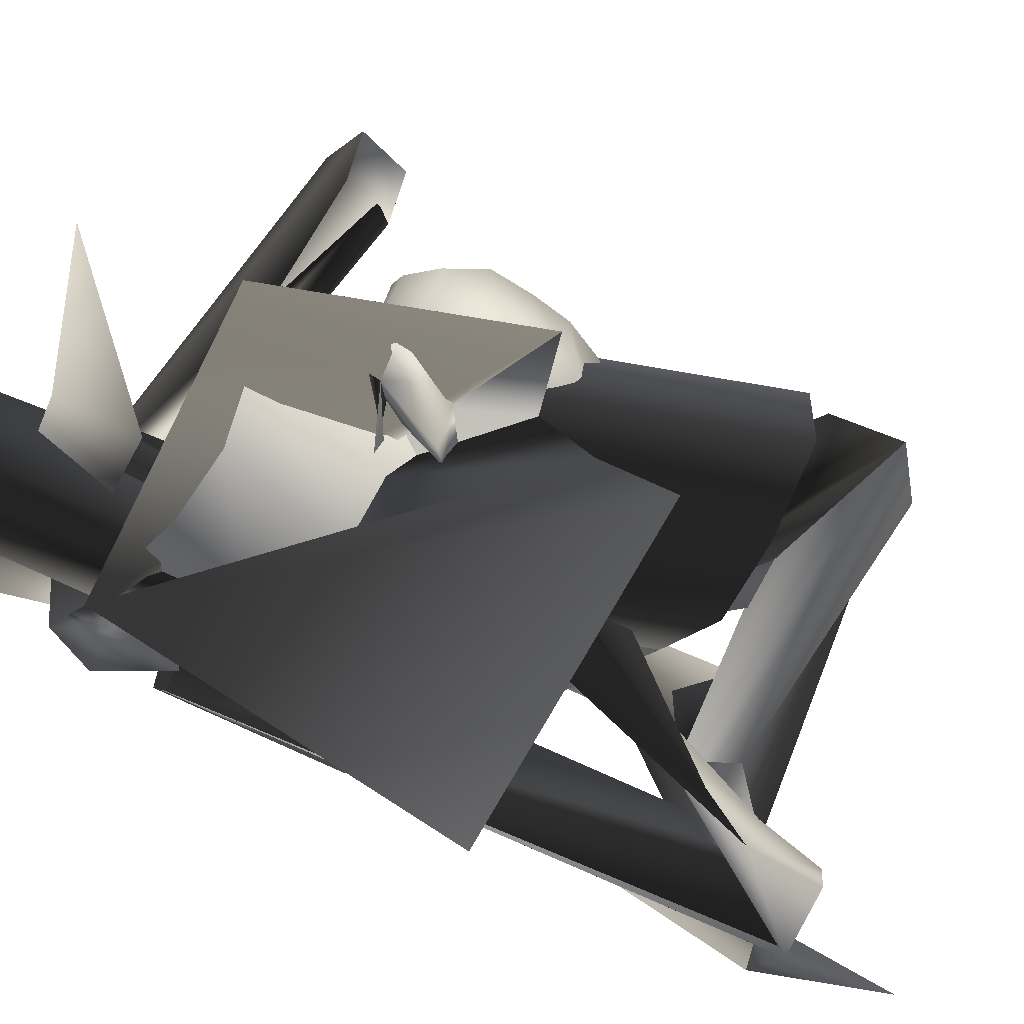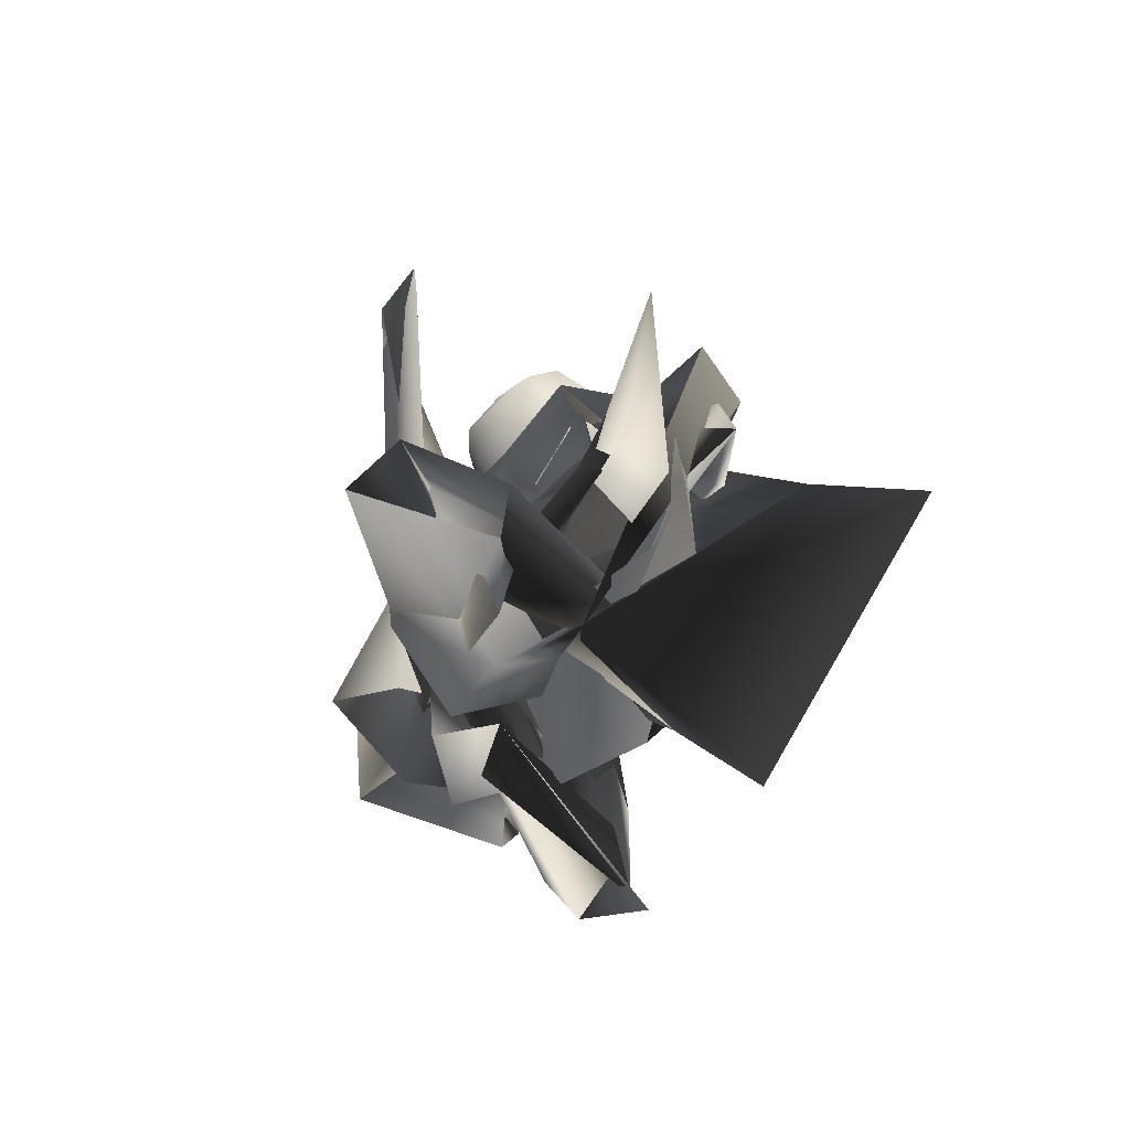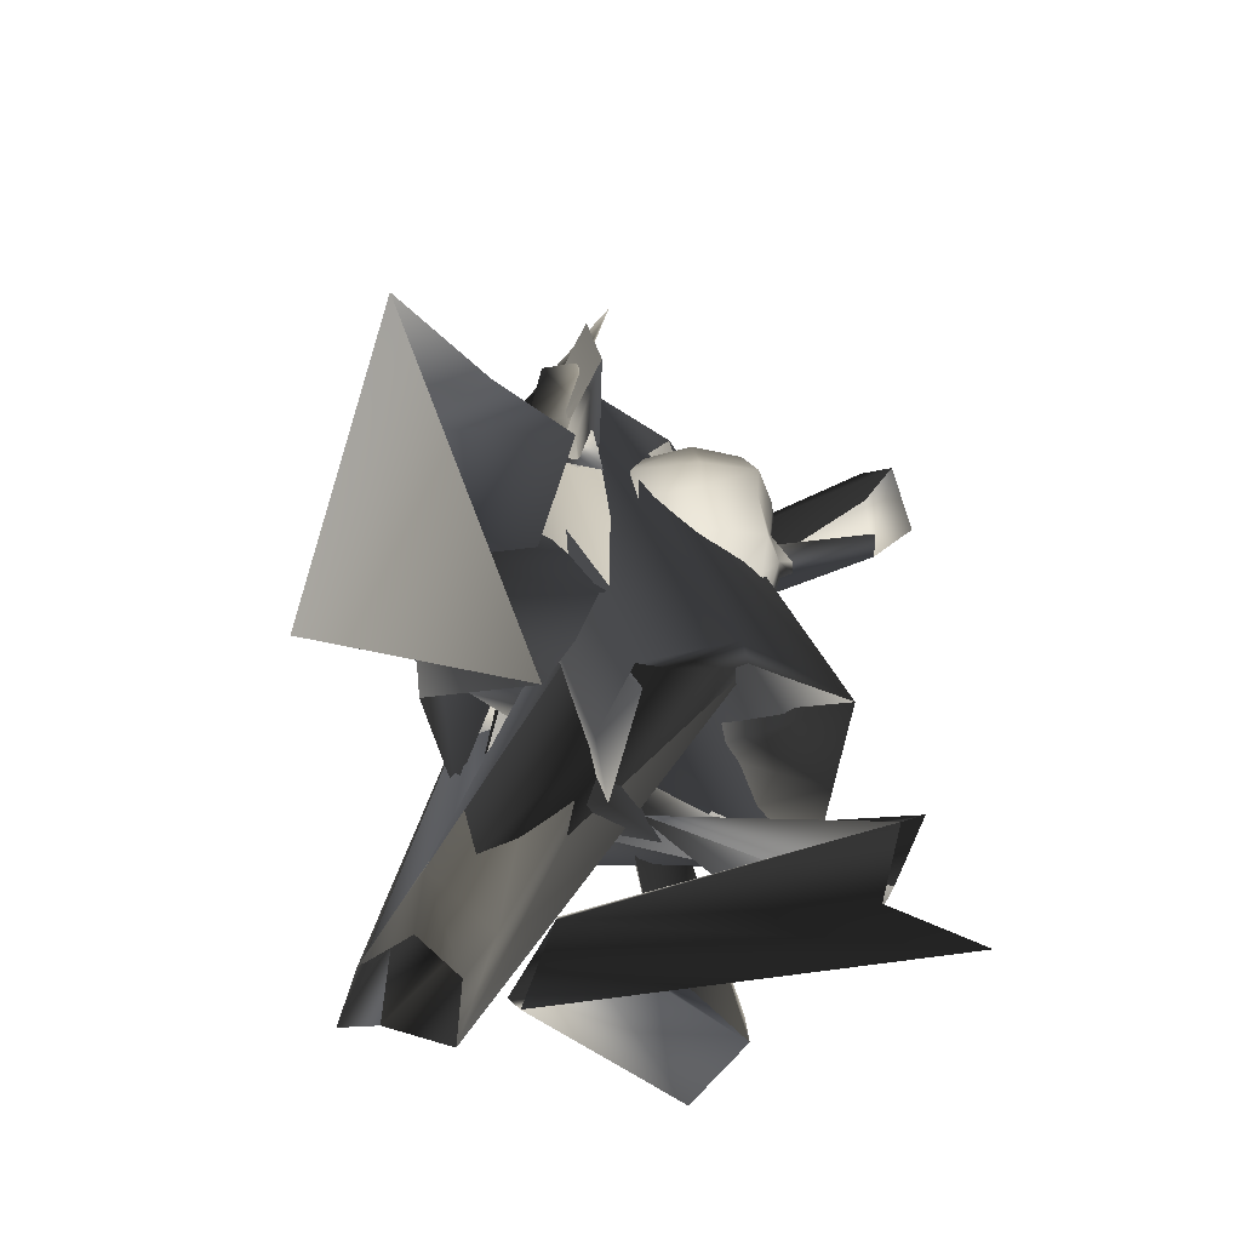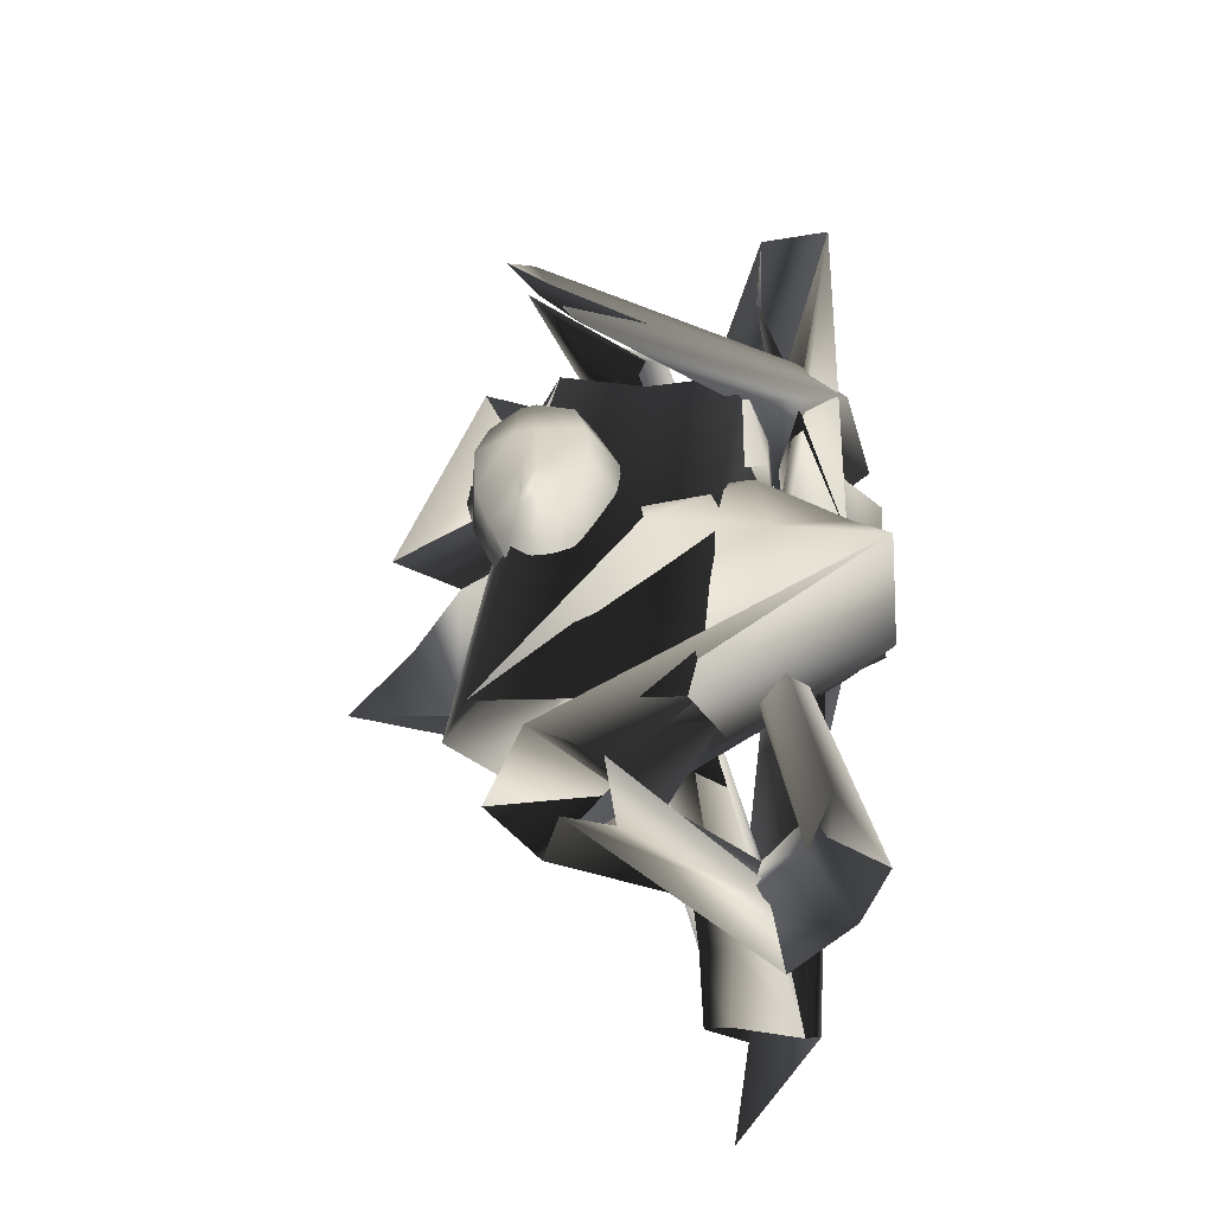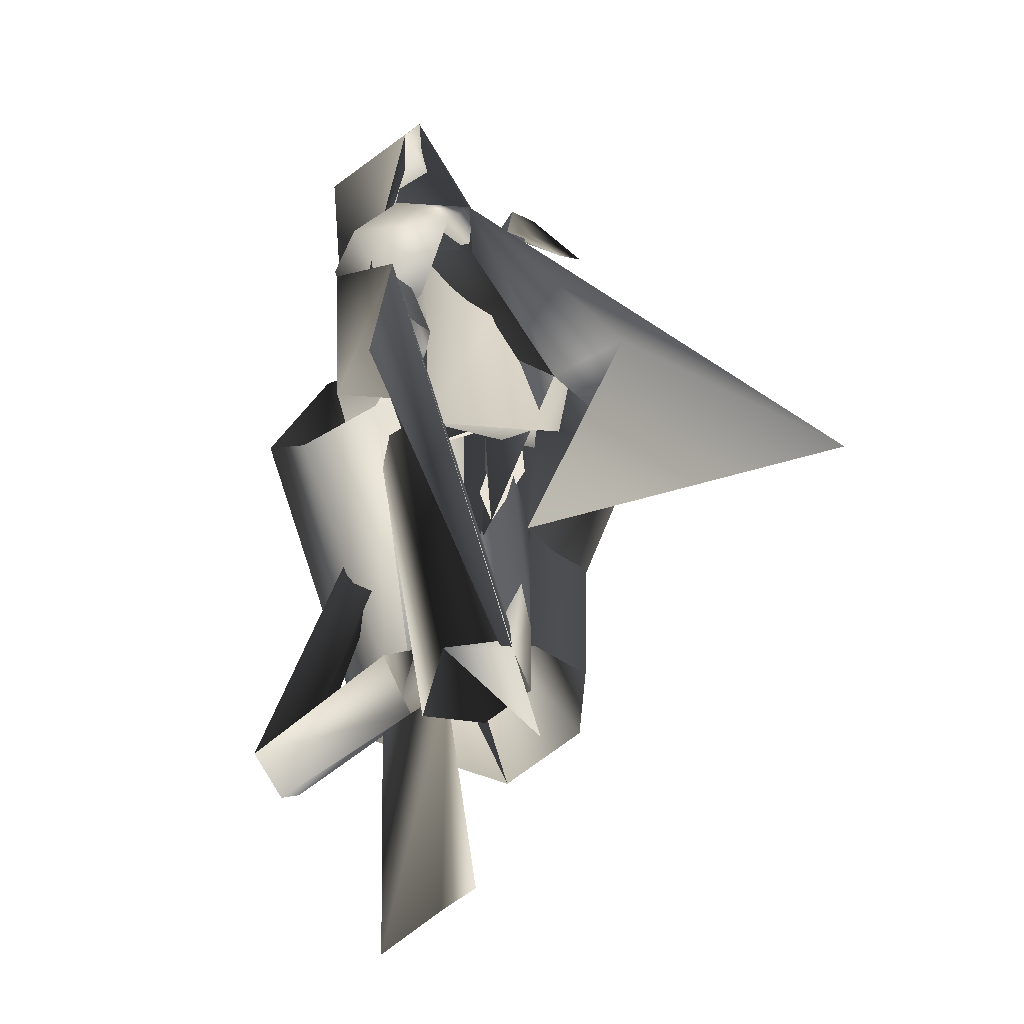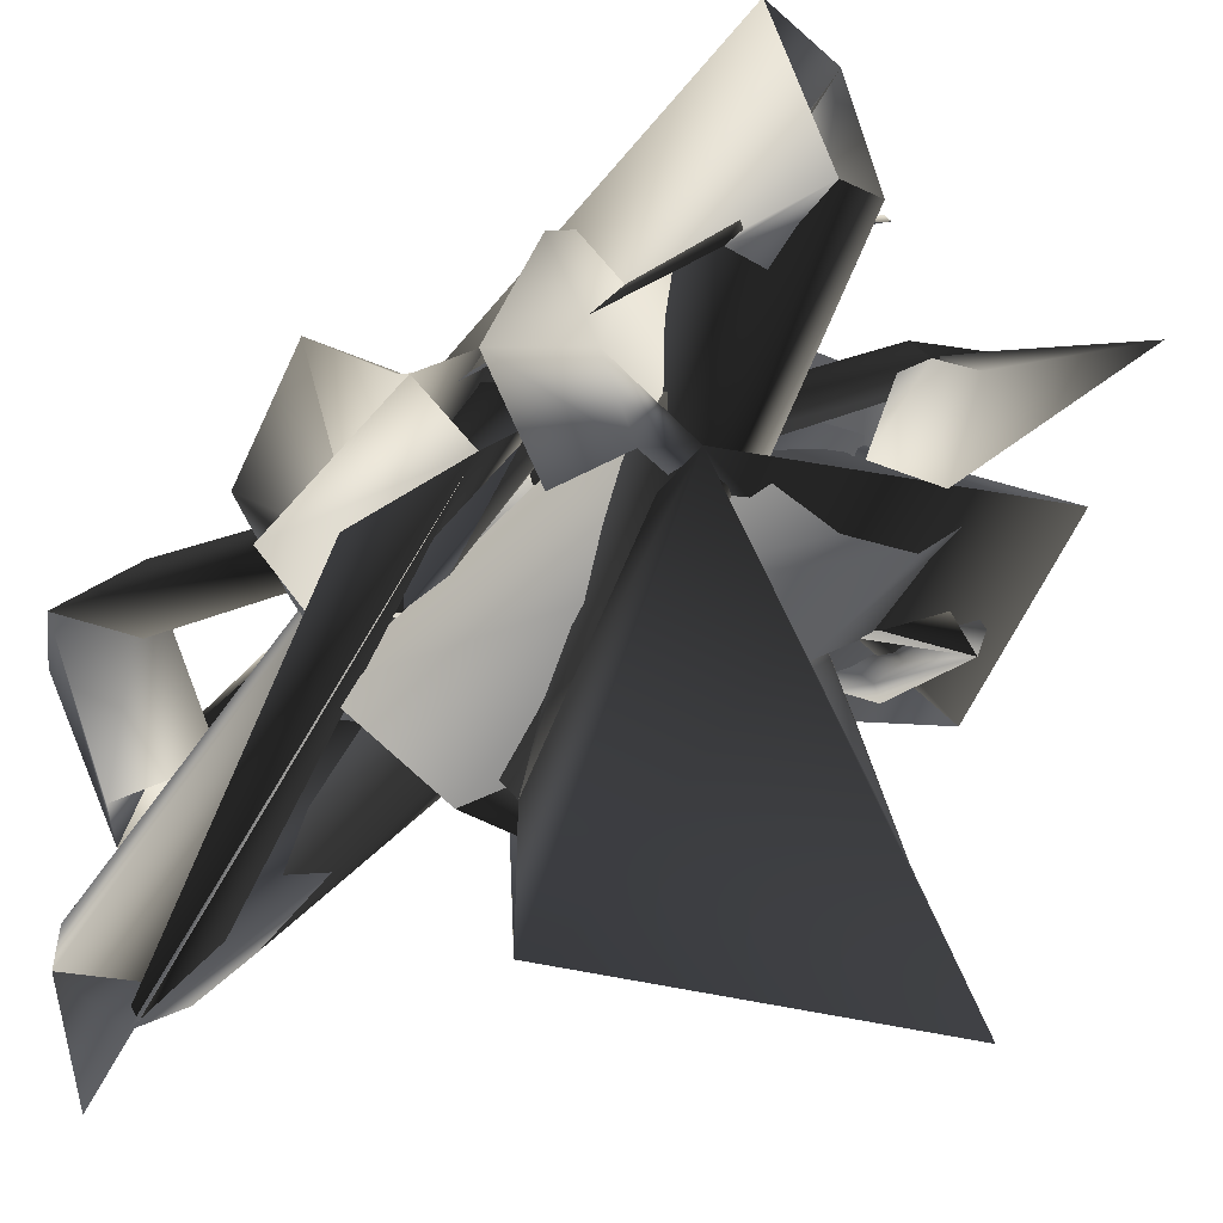
<metadata>
{"format":"obj","ext":"obj","renderer":"f3d","projection":"perspective","resolution":1024,"background":"white","views":[{"elev":-46.8,"azim":-123.9,"up":"+Z"},{"elev":63.5,"azim":128.0,"up":"+Y"},{"elev":-53.8,"azim":-100.7,"up":"+Y"},{"elev":-36.0,"azim":1.1,"up":"+Y"},{"elev":-39.2,"azim":145.7,"up":"+Y"},{"elev":-39.1,"azim":142.6,"up":"+Z"}]}
</metadata>
<code>
o T1L4M002_6
v -0.1162 0.7859 0.1551
v -0.1612 0.8169 0.02235
v 0.124 0.786 0.155
v 0.166 0.817 0.02224
v -0.09088 0.8073 -0.05484
v 0.08588 0.8074 -0.0549
v -0.02727 0.6243 0.1433
v -0.1728 0.6672 -0.004109
v -0.07912 0.6758 -0.08869
v 0.0323 0.6241 0.1462
v 0.169 0.6671 -0.001301
v 0.08494 0.6756 -0.08582
v -0.001927 0.7673 0.1555
v -0.003973 0.8093 -0.07921
v -0.157 0.6755 0.1524
v -0.005073 0.3417 0.1593
v -0.005541 0.5975 0.1154
v -0.02006 0.3414 0.01087
v -0.1633 0.3515 0.06942
v 0.1544 0.6454 0.1383
v 0.06169 0.3849 -0.1297
v 0.04174 0.3266 0.01037
v 0.198 0.3798 -0.06486
v 0.02509 0.579 0.06379
v -0.08893 0.4024 0.2193
v -0.1494 0.3975 0.2044
v -0.1401 0.4107 0.1375
v -0.06919 0.4164 0.155
v -0.09531 0.4151 0.1221
v -0.2016 0.6351 0.2288
v -0.1616 0.6566 0.2437
v -0.1342 0.6741 0.1719
v -0.2031 0.6382 0.1642
v -0.1221 0.4087 0.27
v -0.09431 0.4231 0.2714
v -0.1475 0.4057 0.2638
v -0.1766 0.4165 0.2512
v -0.09285 0.6438 0.2555
v -0.06698 0.6495 0.2017
v -0.05036 0.4752 0.2193
v -0.08481 0.4802 0.284
v -0.1317 0.48 0.2863
v -0.1582 0.4779 0.2798
v -0.1998 0.4633 0.1826
v -0.1992 0.4711 0.2559
v -0.2166 0.5286 0.2423
v -0.07284 0.5391 0.2778
v -0.1357 0.5348 0.2764
v -0.09339 0.4693 0.0885
v -0.1736 0.4576 0.1149
v -0.1921 0.5175 0.09679
v -0.09265 0.5202 0.0772
v -0.03272 0.5346 0.2145
v -0.04121 0.4681 0.1475
v -0.0274 0.5282 0.1416
v -0.1955 0.5753 0.08776
v -0.09865 0.5876 0.07561
v -0.02238 0.5881 0.1304
v -0.1688 0.589 0.2744
v -0.2187 0.584 0.245
v -0.182 0.6256 0.1071
v -0.1154 0.6539 0.1099
v -0.2242 0.5707 0.1691
v -0.04966 0.6361 0.1396
v -0.2221 0.5196 0.169
v -0.03694 0.5857 0.2151
v -0.07773 0.5943 0.2798
v -0.1397 0.4844 0.301
v -0.1577 0.4829 0.2966
v -0.1593 0.5329 0.2706
v -0.1417 0.6582 0.2486
v -0.1414 0.5912 0.2811
v 0.04612 0.588 0.0788
v 0.132 0.5667 0.2064
v 0.1528 0.5956 0.05598
v -0.01173 0.5418 0.04563
v -0.01385 0.5534 0.1941
v -0.007783 0.456 0.2742
v 0.2577 0.5643 0.124
v 0.1988 0.5568 0.0006024
v 0.2549 0.416 -0.01825
v -0.05092 0.3941 0.04715
v -0.05297 0.368 0.1645
v 0.3071 0.3937 0.08751
v 0.2999 0.478 0.2084
v 0.1475 0.4671 0.241
v 0.1039 0.546 0.02149
v 0.1019 0.5839 0.03388
v -0.2086 0.1484 0.3382
v -0.2462 0.1802 0.2026
v 0.03926 0.1451 0.3472
v 0.08555 0.1757 0.2147
v -0.1795 0.1984 0.09418
v 0.02836 0.1956 0.1018
v -0.08369 0.1468 0.3428
v -0.07573 0.2914 0.1235
v -0.07407 0.1887 0.06721
v 0.05862 -0.03638 -0.1086
v 0.125 -0.03075 -0.1639
v 0.177 -0.08263 -0.04193
v 0.2027 -0.03874 -0.1269
v 0.08834 -0.06369 -0.04894
v 0.09445 -0.157 -0.1795
v 0.09197 0.01819 -0.01316
v 0.05507 0.06899 -0.1036
v -0.05237 0.02779 0.4121
v -0.03947 -0.04149 0.3808
v -0.1376 0.05666 0.4289
v -0.1829 -0.01702 0.3824
v -0.1179 -0.07828 0.3729
v -0.09539 -0.1004 0.499
v -0.04865 0.06093 0.3224
v -0.03239 -0.03379 0.2698
v 0.263 -0.01743 0.2446
v 0.1987 0.04888 0.2974
v 0.1662 -0.02375 0.293
v 0.2239 -0.07899 0.2321
v 0.1282 0.09928 0.0608
v 0.2039 0.03268 0.016
v 0.08377 0.04335 0.05121
v 0.154 -0.03323 0.02548
v 0.02305 0.9542 -0.01464
v 0.02693 0.9344 0.01649
v -0.0004924 0.9342 0.01709
v -0.02127 0.9632 -0.00969
v 0.01905 0.8688 -0.05627
v -0.05753 0.8787 -0.05247
v -0.1085 0.9762 0.03827
v -0.1677 1.023 0.06289
v 0.129 0.9313 0.01285
v 0.2415 0.9711 -0.03986
v 0.131 1.028 0.03121
v 0.1998 1.053 -0.01118
v 0.1503 0.9275 0.1403
v 0.2511 1.037 0.1659
v 0.1584 1.018 0.1662
v 0.205 0.5119 -0.06688
v 0.1728 0.517 0.05339
v 0.1945 0.5605 -0.0574
v 0.158 0.5706 0.02815
v 0.257 0.5746 0.07741
v 0.05405 0.4652 -0.1638
v -0.04172 0.4651 -0.1355
v 0.05433 0.4789 -0.01774
v -0.04231 0.4823 -0.003186
v 0.07692 0.7842 0.03836
v -0.0407 0.8046 0.04844
v -0.09585 0.4499 -0.1975
v 0.03577 0.4377 -0.2978
v -0.422 0.5133 -0.2404
v -0.3186 0.5307 -0.1064
v -0.3403 0.5815 0.02401
v -0.2491 0.5469 0.008214
v -0.2245 0.8701 0.02232
v -0.1123 0.8431 -0.006535
v -0.2669 0.4775 -0.1882
v 0.1479 0.8276 -0.08191
v 0.1793 0.7869 -0.07301
v 0.3017 0.7477 -0.008144
v 0.2441 0.8239 -0.03129
v 0.1178 0.7467 0.1448
v 0.2669 0.7831 0.1104
v 0.197 0.6932 -0.06147
v 0.1191 0.814 0.0998
v 0.2038 0.8539 0.09857
v 0.2525 0.6801 -0.04007
v 0.1677 0.4112 0.0324
v 0.2415 0.4244 -0.03507
v 0.1817 0.6803 0.03744
v 0.2364 0.4053 0.07022
v 0.2357 0.6859 0.08509
v 0.3117 0.6677 0.01764
v 0.3028 0.4307 0.006223
v -0.252 0.7142 0.00626
v -0.2208 0.7203 0.02595
v -0.2075 0.7177 0.001991
v -0.2337 0.7192 -0.03511
v -0.2325 0.6288 0.024
v -0.1912 0.5699 0.05288
v -0.1713 0.6077 -0.03129
v -0.2 0.6325 -0.04741
v -0.2114 0.6605 0.03135
v -0.194 0.6698 -0.02878
v -0.2098 0.6305 0.03595
v -0.1871 0.64 -0.03689
v -0.1843 0.6354 0.04356
v -0.1763 0.6702 -0.02534
v -0.1862 0.6641 0.03791
v -0.1729 0.6417 -0.03183
v -0.1667 0.6665 -0.1053
v -0.1755 0.6434 -0.09602
v -0.1925 0.6425 -0.1034
v -0.1911 0.6704 -0.1076
v -0.138 0.7445 0.4092
v -0.08451 0.633 0.4309
v -0.1306 0.6399 0.4707
v -0.1696 0.7196 0.441
v 0.008786 1.146 0.08947
v 0.01849 1.141 0.09183
v 0.02053 1.151 0.09245
v 0.01082 1.155 0.08993
f 73 74 26 27
f 74 75 28 25
f 76 73 88 87
f 75 88 29 28
f 77 74 73 76
f 78 86 74 77
f 74 79 80 75
f 81 96 87 80
f 96 82 76 87
f 90 89 78 83
f 2 1 89 90
f 3 4 92 91
f 91 92 84 85
f 93 90 83 82
f 92 94 81 84
f 112 106 107 113
f 108 85 84 109
f 82 99 105 76
f 5 2 90 93
f 4 6 94 92
f 8 15 1 2
f 9 8 2 5
f 20 11 4 3
f 11 12 6 4
f 10 20 3 13
f 13 3 91 95
f 15 7 13 1
f 94 97 96 81
f 14 5 93 97
f 6 14 97 94
f 86 85 79 74
f 95 91 85 86
f 97 93 82 96
f 110 81 80 113
f 109 84 81 110
f 112 79 85 108
f 75 80 87 88
f 1 13 95 89
f 89 95 86 78
f 12 9 5 14
f 108 118 119 106
f 115 114 119 118
f 109 120 118 108
f 116 115 118 120
f 107 119 111 110
f 115 123 122 114
f 116 124 123 115
f 114 122 125 117
f 117 125 124 116
f 117 116 120 121
f 110 111 120 109
f 123 128 126 122
f 124 129 128 123
f 127 125 122 126
f 129 124 125 127
f 128 129 127 126
f 131 130 132 133
f 137 138 140 139
f 134 130 131 141
f 137 134 141 138
f 141 131 133 135
f 138 141 135 140
f 130 134 136 132
f 134 137 139 136
f 133 132 143 142
f 135 133 142 144
f 136 135 144 145
f 132 136 145 143
f 144 142 16 146
f 145 144 146 147
f 146 16 17 7
f 147 146 7 15
f 18 19 8 9
f 19 147 15 8
f 21 18 9 12
f 149 148 19 18
f 148 145 147 19
f 150 149 18 21
f 148 149 142 143
f 149 150 157 142
f 142 157 22 16
f 16 22 24 17
f 114 117 121 119
f 78 100 101 83
f 83 101 99 82
f 77 104 100 78
f 169 100 102 166
f 168 167 169 166
f 171 101 100 169
f 167 170 171 169
f 99 103 166 98
f 168 174 175 167
f 167 175 176 170
f 173 177 174 168
f 170 176 177 173
f 170 173 172 171
f 101 171 103 99
f 182 175 174 178
f 183 176 184 179
f 177 181 178 174
f 185 180 181 177
f 180 179 178 181
f 173 168 166 172
f 105 98 102 104
f 159 163 158 160
f 195 194 197 196
f 159 162 161 163
f 162 194 195 161
f 163 161 164 158
f 161 195 196 164
f 162 159 160 165
f 194 162 165 197
f 160 158 157 151
f 158 164 152 157
f 164 165 153 152
f 165 160 151 153
f 157 152 154 22
f 152 153 155 154
f 22 154 10 24
f 17 24 10 7
f 154 155 20 10
f 23 21 12 11
f 155 23 11 20
f 156 150 21 23
f 153 156 23 155
f 150 156 151 157
f 88 73 27 29
f 139 140 135 136
f 196 197 165 164
f 32 71 38 39
f 34 35 41 42
f 36 34 42 43
f 44 45 46 65
f 41 40 53 47
f 49 50 51 52
f 54 49 52 55
f 52 51 56 57
f 55 52 57 58
f 57 56 61 62
f 63 60 30 33
f 58 57 62 64
f 32 62 61 33
f 62 32 39 64
f 50 44 65 51
f 40 54 55 53
f 51 65 63 56
f 53 55 58 66
f 56 63 33 61
f 66 58 64 39
f 37 36 43 45
f 27 26 44 50
f 29 27 50 49
f 28 29 49 54
f 25 28 54 40
f 65 46 60 63
f 48 47 67 72
f 47 53 66 67
f 72 67 38 71
f 67 66 39 38
f 42 41 47 48
f 26 37 45 44
f 46 70 59 60
f 45 43 70 46
f 69 68 48 70
f 70 48 72 59
f 43 42 68 69
f 60 59 31 30
f 59 72 71 31
f 26 25 34 36
f 35 25 40 41
f 31 32 33 30
f 113 80 79 112
f 76 105 104 77
f 105 99 98
f 12 14 6
f 7 10 13
f 74 25 26
f 113 107 110
f 108 106 112
f 121 111 119
f 148 143 145
f 119 107 106
f 111 121 120
f 104 102 100
f 103 172 166
f 178 179 184
f 179 185 183
f 177 183 185
f 166 102 98
f 103 171 172
f 151 156 153
f 36 37 26
f 68 42 48
f 70 43 69
f 31 71 32
f 25 35 34
f 178 184 182
f 184 176 182
f 182 176 175
f 183 177 176
f 185 179 180

</code>
